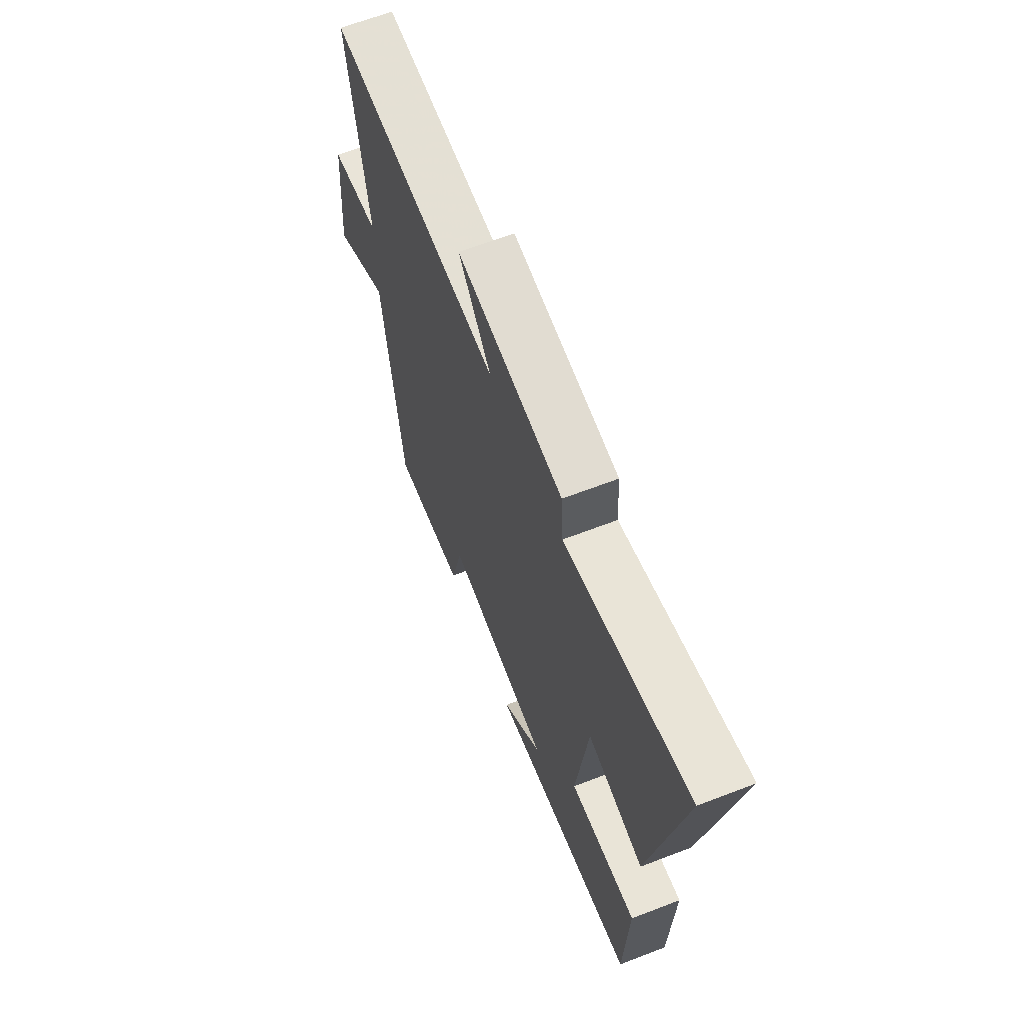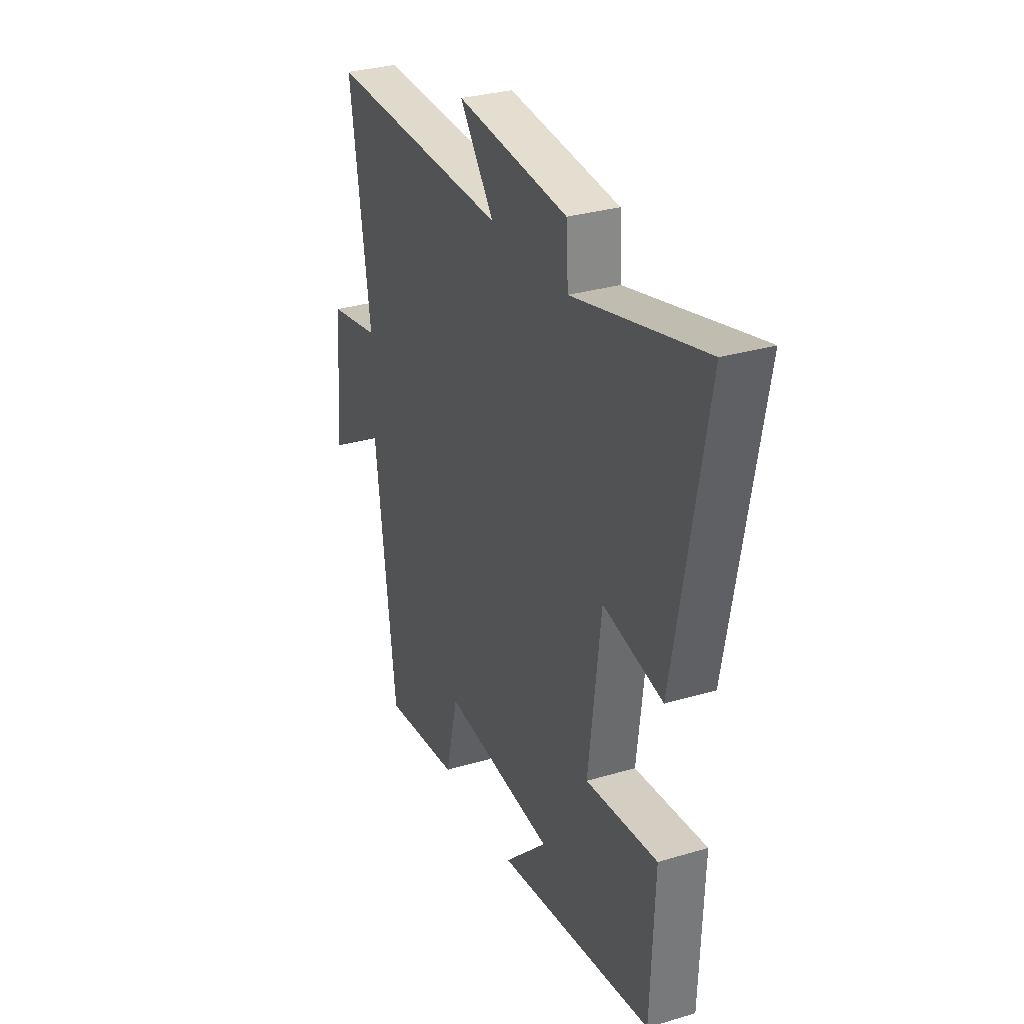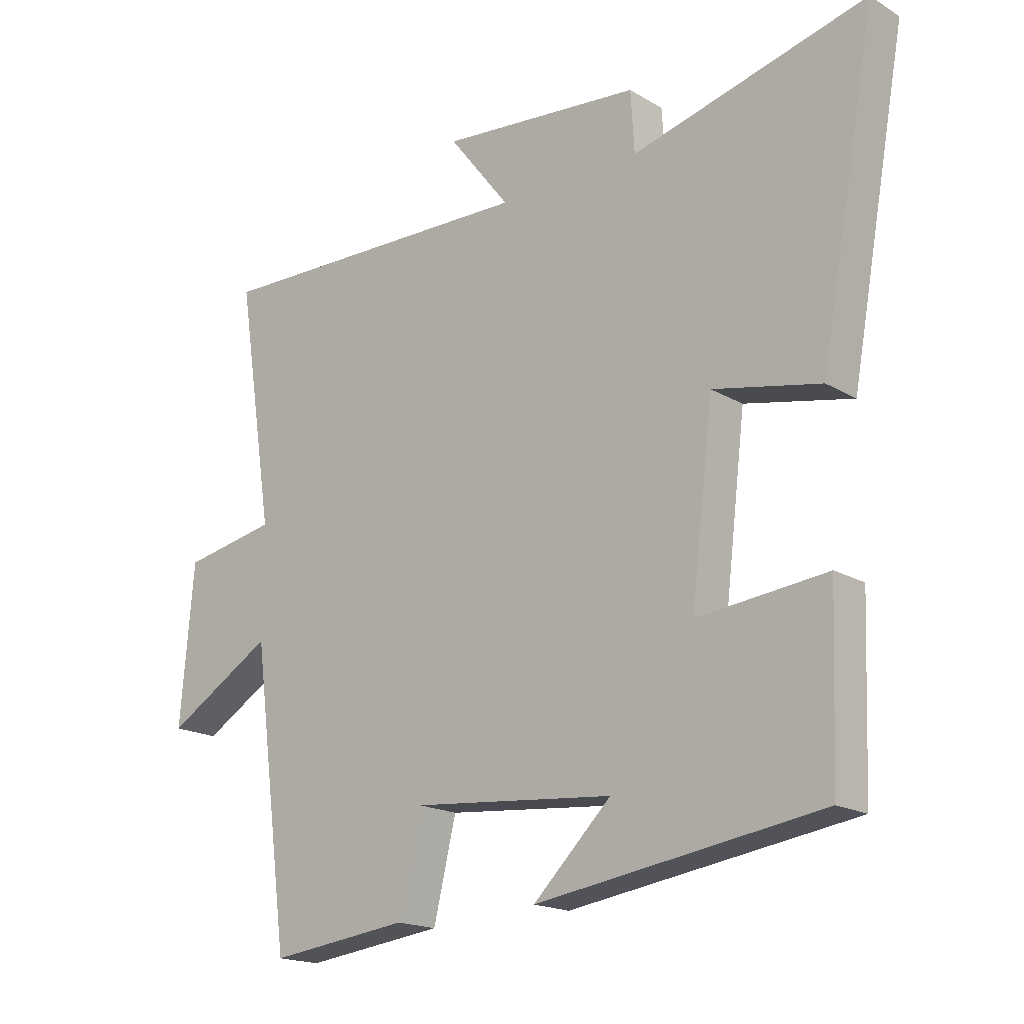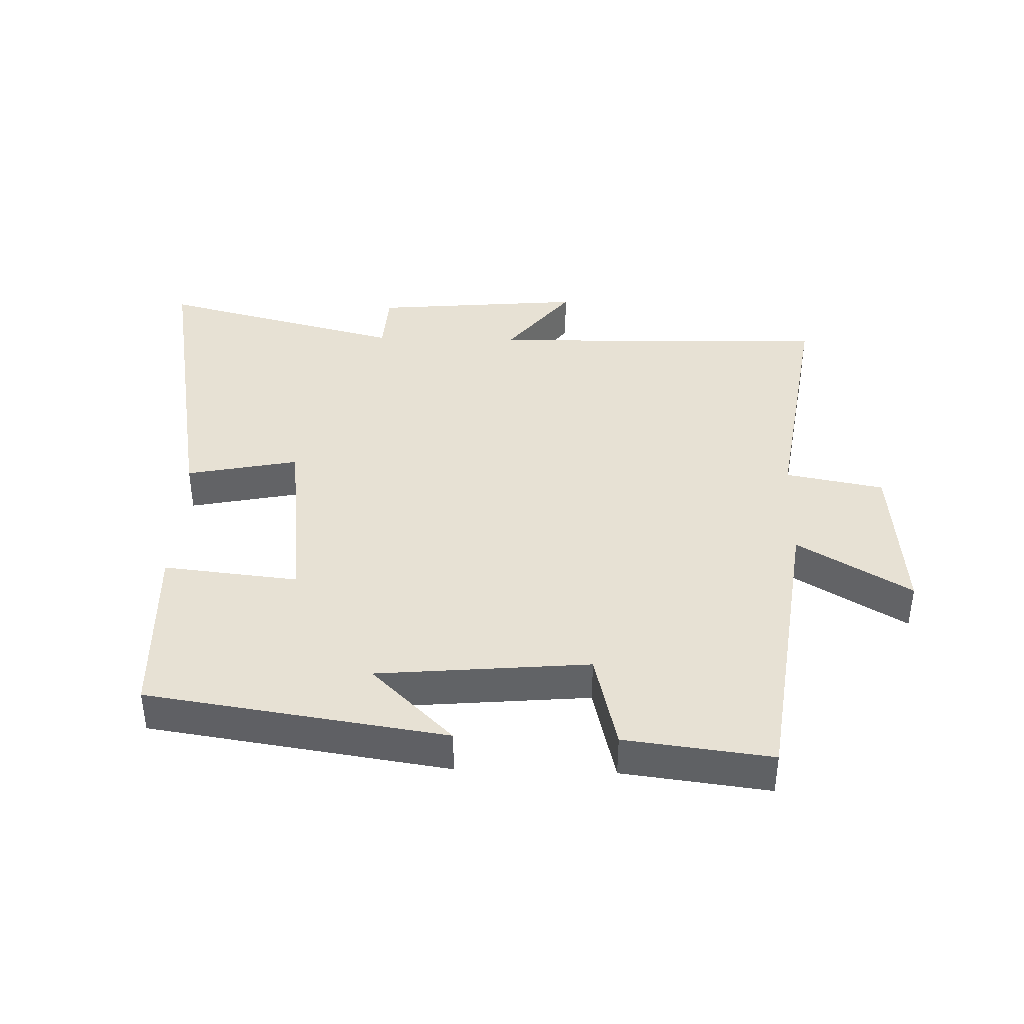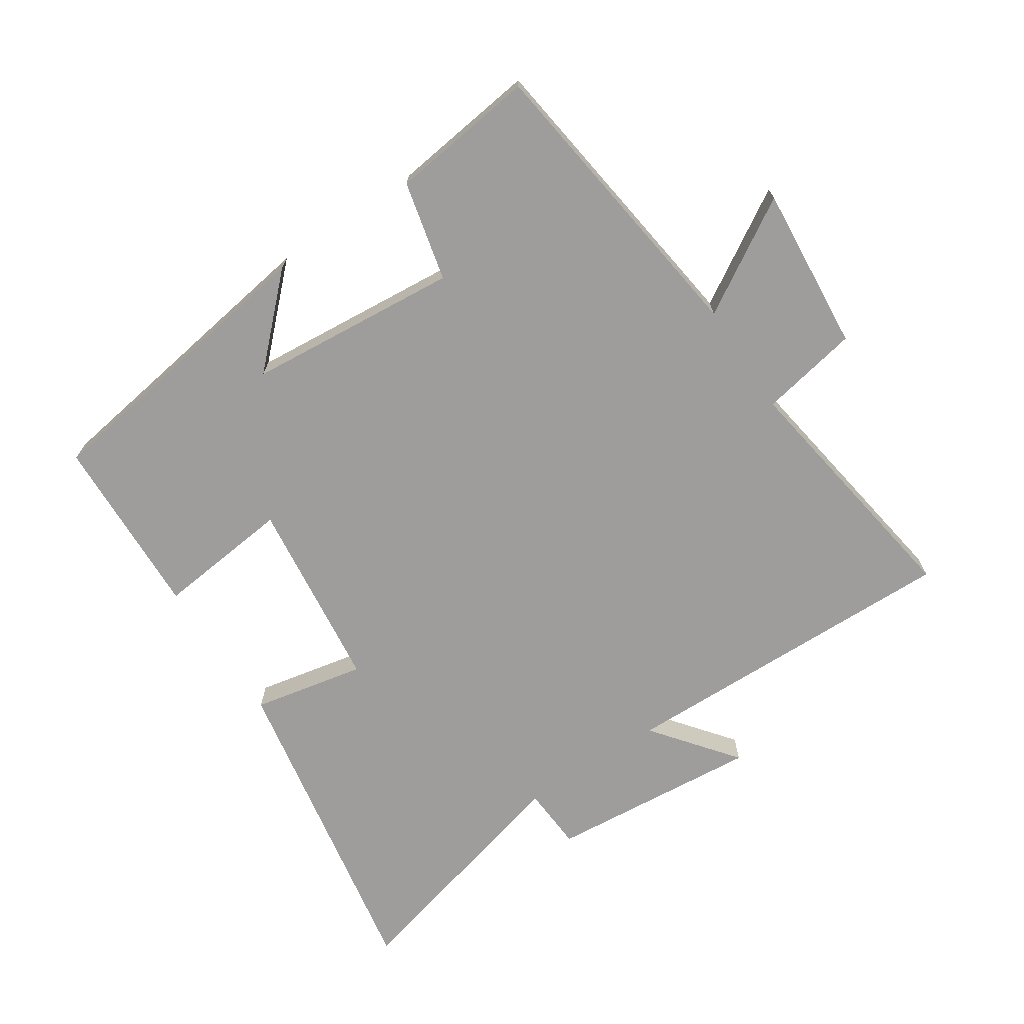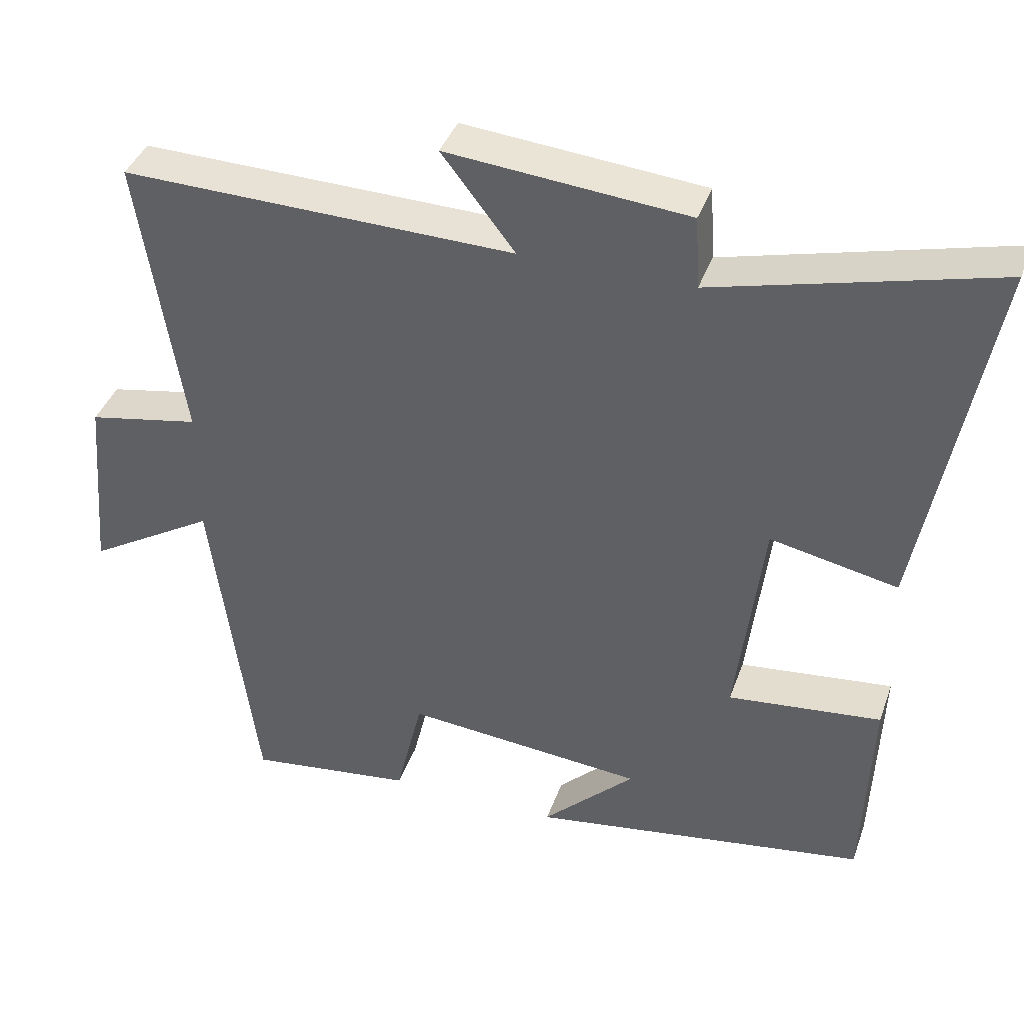
<metadata>
{"format":"obj","ext":"obj","renderer":"f3d","projection":"perspective","resolution":1024,"background":"white","views":[{"elev":64.8,"azim":68.8,"up":"+Z"},{"elev":31.0,"azim":66.9,"up":"+Z"},{"elev":-18.0,"azim":41.0,"up":"+Z"},{"elev":39.5,"azim":-178.2,"up":"+Y"},{"elev":-70.4,"azim":-146.3,"up":"+Y"},{"elev":39.6,"azim":18.6,"up":"+Z"}]}
</metadata>
<code>
v -0.56 0.07 0.513
v -0.024 0.07 0.5
v -0.124 0.07 0.629
v 0.204 0.07 0.599
v 0.21 0.07 0.5
v 0.592 0.07 0.598
v 0.5 0.07 0.093
v 0.326 0.07 0.129
v 0.29 0.07 -0.169
v 0.5 0.07 -0.147
v 0.489 0.07 -0.431
v 0.026 0.07 -0.5
v 0.153 0.07 -0.376
v -0.175 0.07 -0.346
v -0.212 0.07 -0.5
v -0.439 0.07 -0.528
v -0.5 0.07 -0.06
v -0.675 0.07 -0.165
v -0.653 0.07 0.091
v -0.5 0.07 0.12
v -0.56 0 0.513
v -0.024 0 0.5
v -0.124 0 0.629
v 0.204 0 0.599
v 0.21 0 0.5
v 0.592 0 0.598
v 0.5 0 0.093
v 0.326 0 0.129
v 0.29 0 -0.169
v 0.5 0 -0.147
v 0.489 0 -0.431
v 0.026 0 -0.5
v 0.153 0 -0.376
v -0.175 0 -0.346
v -0.212 0 -0.5
v -0.439 0 -0.528
v -0.5 0 -0.06
v -0.675 0 -0.165
v -0.653 0 0.091
v -0.5 0 0.12
f 17 18 19 20
f 15 16 17 20
f 14 15 20 1
f 13 14 1 2
f 10 11 12 13
f 9 10 13
f 8 9 13 2
f 5 6 7 8
f 5 8 2 3
f 3 4 5
f 40 39 38 37
f 40 37 36 35
f 21 40 35 34
f 22 21 34 33
f 33 32 31 30
f 33 30 29
f 22 33 29 28
f 28 27 26 25
f 23 22 28 25
f 25 24 23
f 1 21 22 2
f 2 22 23 3
f 3 23 24 4
f 4 24 25 5
f 5 25 26 6
f 6 26 27 7
f 7 27 28 8
f 8 28 29 9
f 9 29 30 10
f 10 30 31 11
f 11 31 32 12
f 12 32 33 13
f 13 33 34 14
f 14 34 35 15
f 15 35 36 16
f 16 36 37 17
f 17 37 38 18
f 18 38 39 19
f 19 39 40 20
f 20 40 21 1

</code>
